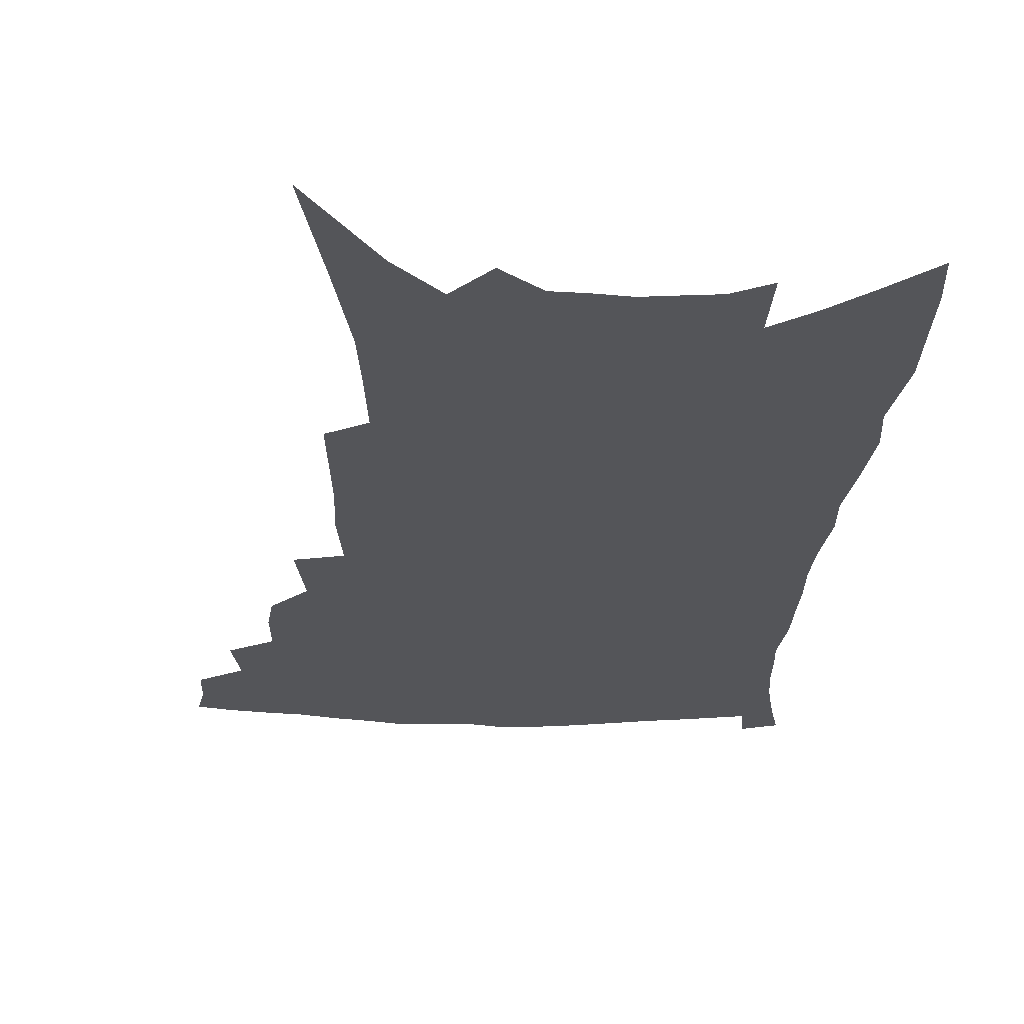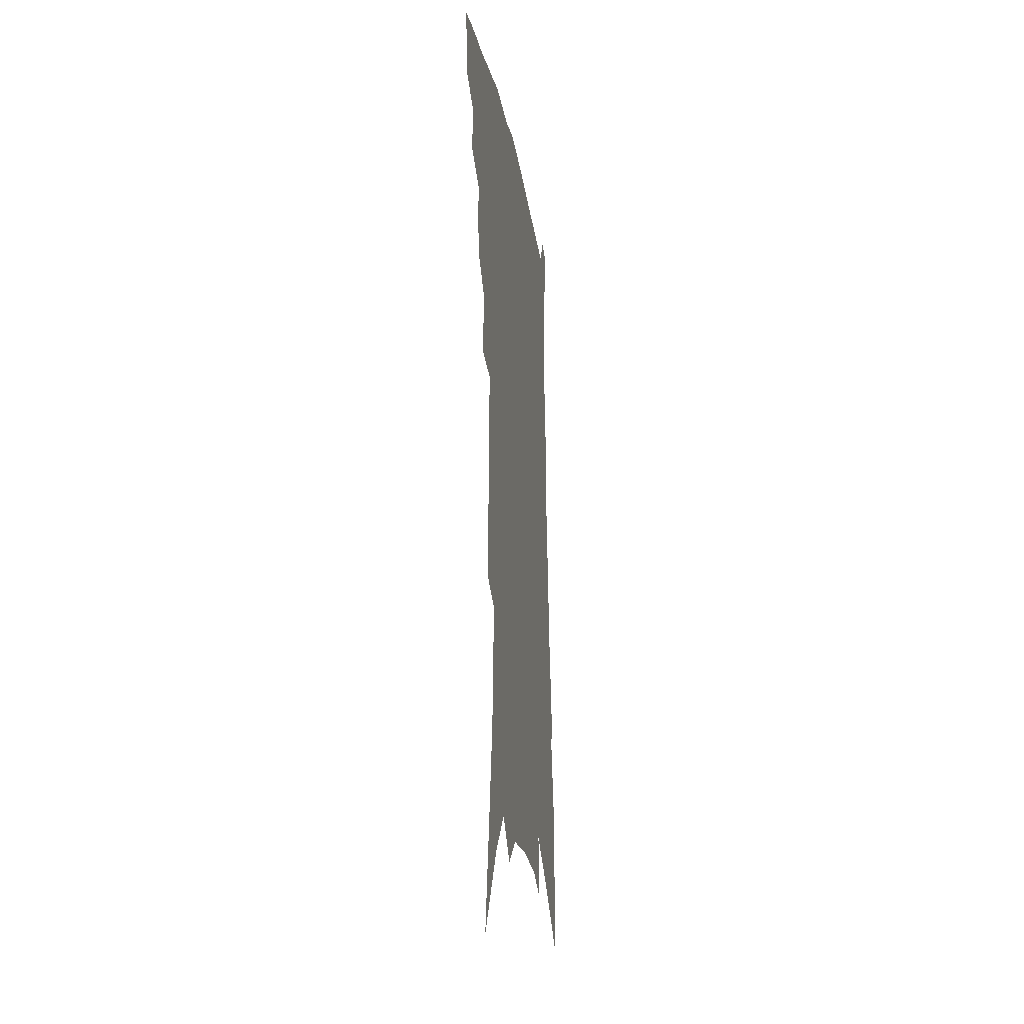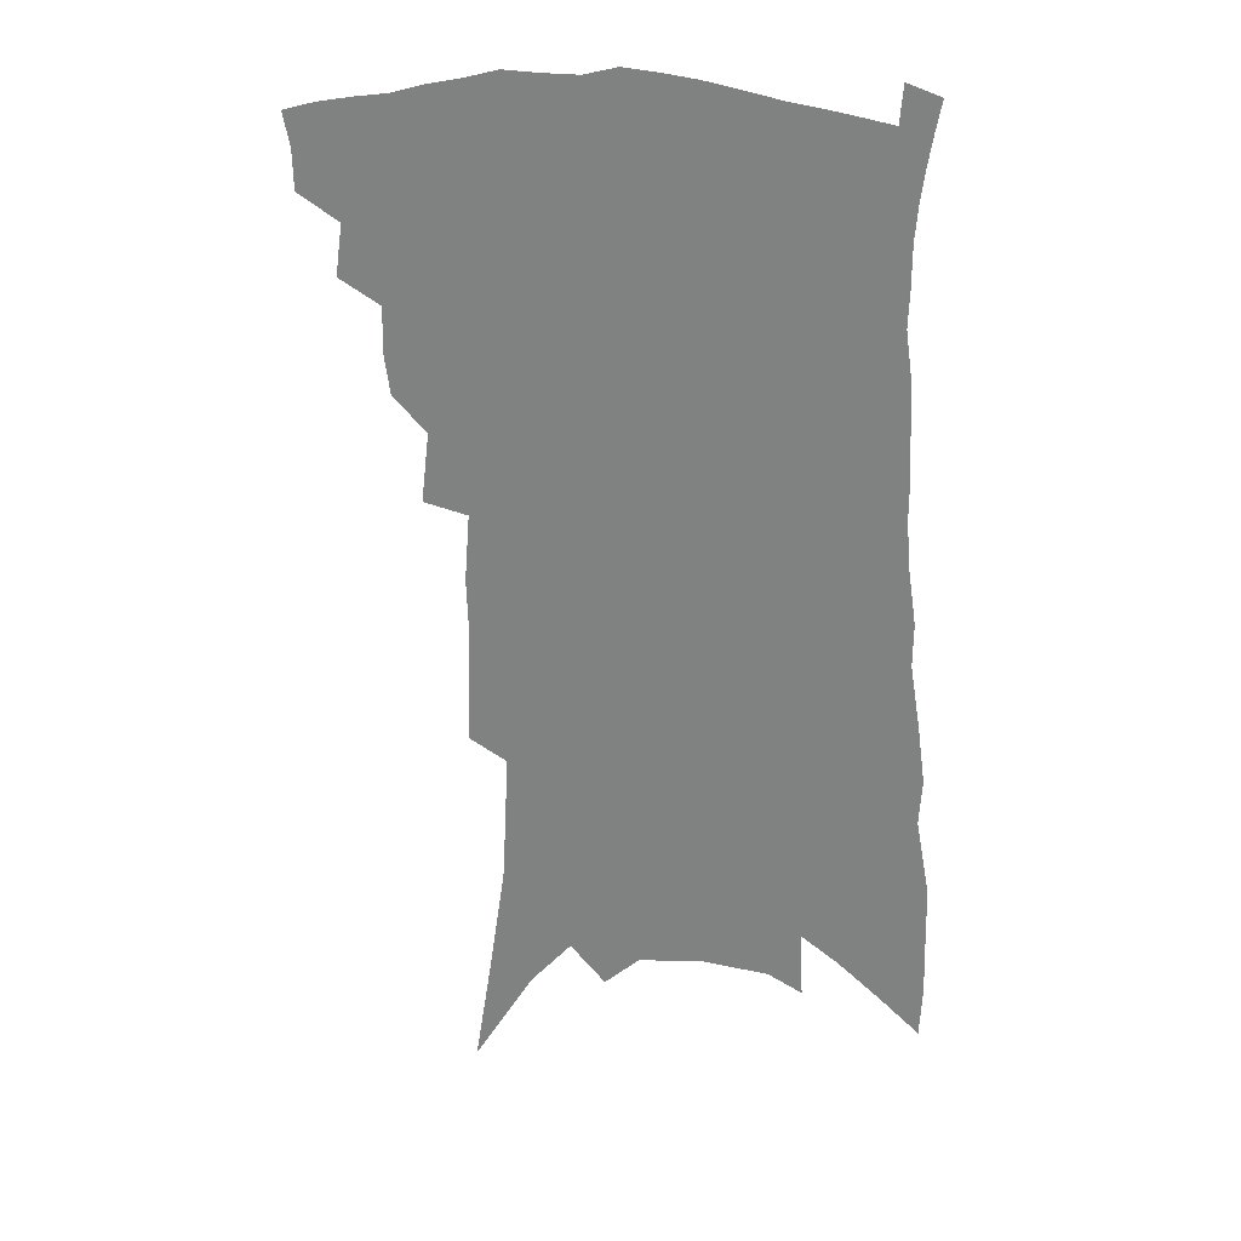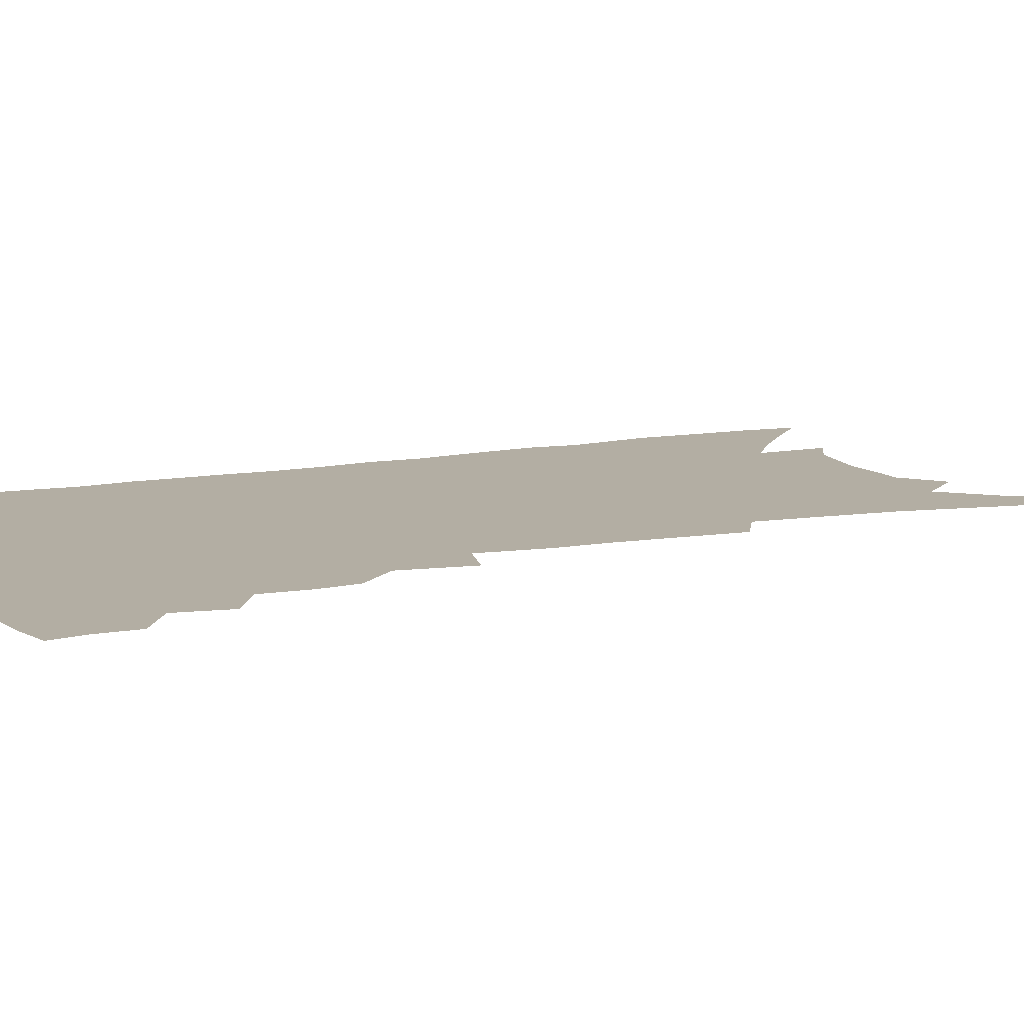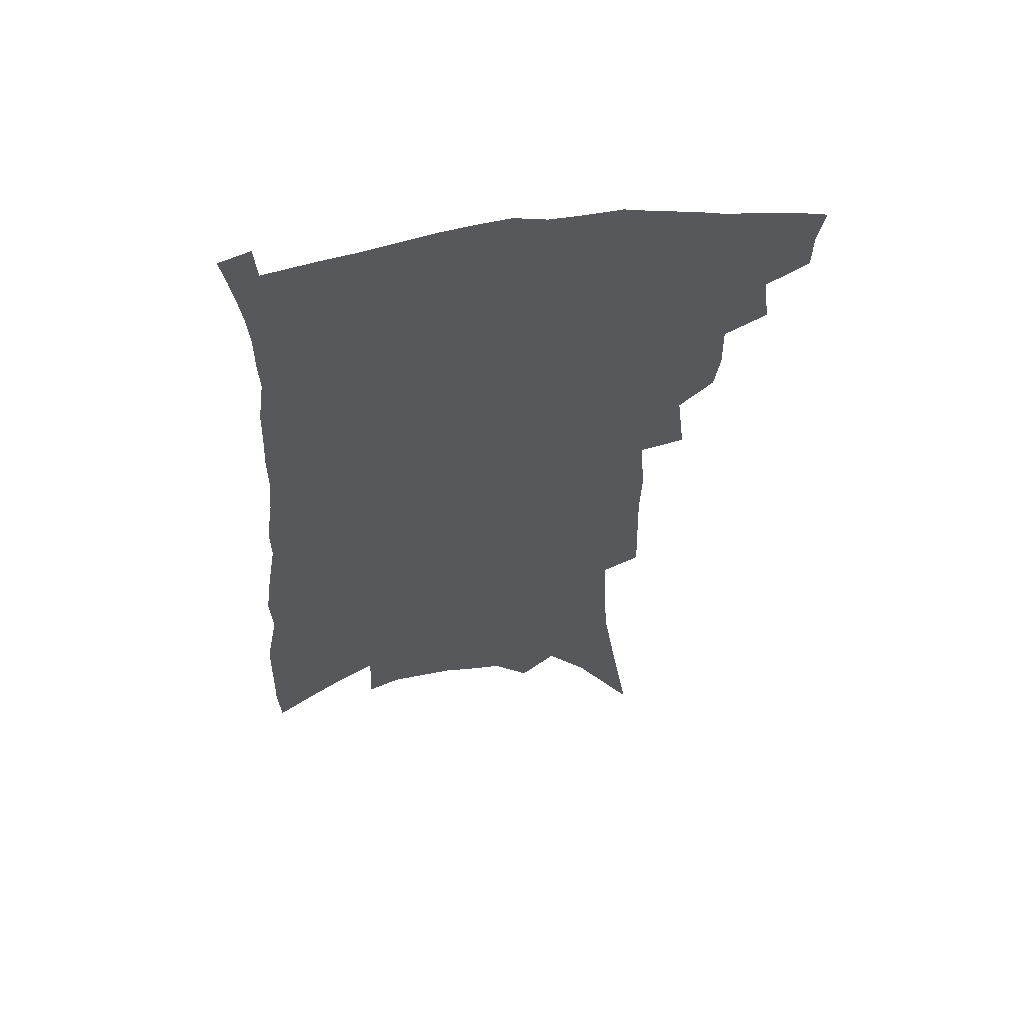
<metadata>
{"format":"obj","ext":"obj","renderer":"f3d","projection":"perspective","resolution":1024,"background":"white","views":[{"elev":-24.6,"azim":-0.7,"up":"+Z"},{"elev":-26.2,"azim":-80.4,"up":"+Y"},{"elev":27.2,"azim":12.9,"up":"+Y"},{"elev":11.0,"azim":-112.2,"up":"+Z"},{"elev":59.0,"azim":170.6,"up":"+Y"}]}
</metadata>
<code>
v 464.4 389.5 0
v 464.1 403.6 0
v 461.6 415.8 0
v 476.9 361.9 0
v 479.4 380.3 0
v 477.4 392.8 0
v 476.4 405.8 0
v 473.2 419.2 0
v 493.6 322.7 0
v 491.6 336.6 0
v 491.8 353.3 0
v 493.3 370.8 0
v 492.1 383.6 0
v 490.3 395.9 0
v 488.3 408 0
v 485.2 421.5 0
v 502.9 285 0
v 505.7 310 0
v 506.7 330.3 0
v 506.3 345.2 0
v 506.5 361 0
v 505.6 373.9 0
v 504.3 386.3 0
v 502.5 398.2 0
v 500.2 410.3 0
v 497.5 423.4 0
v 516.6 195.6 0
v 517.2 217.6 0
v 517.8 239 0
v 517.1 257.3 0
v 518.8 281.6 0
v 518.7 300.5 0
v 518.8 318.4 0
v 517.8 332.4 0
v 517.9 347.6 0
v 518.3 363.3 0
v 517.6 376.3 0
v 516.2 388.4 0
v 514.5 400.2 0
v 512.4 412 0
v 509.2 426.9 0
v 515.8 60.06 0
v 522.3 102.4 0
v 527.8 140.2 0
v 529.1 165 0
v 530 188.3 0
v 531.5 213.6 0
v 531.5 233.7 0
v 531.2 252.7 0
v 531.2 272.1 0
v 531.4 291.1 0
v 531.5 309.1 0
v 532.2 326.5 0
v 532 340.6 0
v 530.7 352.9 0
v 530.7 366.9 0
v 529.5 378.6 0
v 527.9 390.3 0
v 526.1 402.3 0
v 524.1 414.4 0
v 521.2 429.5 0
v 537.6 96.68 0
v 540.4 128.8 0
v 542.6 157.8 0
v 543.2 180.6 0
v 542.9 200.9 0
v 544.5 226.9 0
v 543.4 243.2 0
v 543 261 0
v 543.1 279.7 0
v 542.5 295.5 0
v 543 313.9 0
v 542.9 327.9 0
v 543.1 343.3 0
v 542.5 356 0
v 542 368.4 0
v 541.8 380.8 0
v 539.7 392.2 0
v 538.3 403.9 0
v 536.1 417 0
v 533.1 432.9 0
v 552.3 113.8 0
v 555.4 147.9 0
v 556.1 172.2 0
v 555.2 190.6 0
v 555.6 213.6 0
v 555.8 234.9 0
v 555 251.3 0
v 554.9 269.8 0
v 553.9 284 0
v 553.7 300.3 0
v 553.4 314.8 0
v 554.1 331.7 0
v 554.1 345.7 0
v 553.6 357.9 0
v 553.1 369.7 0
v 552.9 382.1 0
v 551.8 393.3 0
v 550.8 404.6 0
v 548.7 417.6 0
v 546.1 432.5 0
v 565 99.9 0
v 566.7 131.1 0
v 567.2 155.7 0
v 567.4 179.4 0
v 566.8 199.3 0
v 566.5 219.6 0
v 566 238.3 0
v 565.5 255.4 0
v 565.3 272.5 0
v 564.9 288.6 0
v 564.5 303.6 0
v 565.1 321 0
v 564.5 333 0
v 565.1 348.4 0
v 564.6 359.5 0
v 564.7 372 0
v 564 383.1 0
v 563 394.3 0
v 562.3 405.7 0
v 561 417.9 0
v 558.7 432.7 0
v 578 111.8 0
v 578.5 138.2 0
v 578.6 162.9 0
v 578 181.6 0
v 577.4 202.1 0
v 577 224.4 0
v 576.6 244.7 0
v 575.8 258.7 0
v 575.8 275.7 0
v 575.3 290.5 0
v 575.1 305.4 0
v 575.4 322.7 0
v 575.6 336.8 0
v 575.5 348.9 0
v 575.4 360.7 0
v 575.7 373.3 0
v 575 383.9 0
v 574.8 395.1 0
v 573.8 406.7 0
v 572.8 419 0
v 570.5 435.9 0
v 589.5 112.8 0
v 589.7 142.1 0
v 589.3 164.2 0
v 588.7 184.9 0
v 588.1 206.2 0
v 587.6 221.6 0
v 586.2 248.9 0
v 586.2 262.2 0
v 586.1 276.9 0
v 585.8 293 0
v 585.5 307.7 0
v 585.6 323.6 0
v 585.8 337.6 0
v 585.9 349.6 0
v 585.9 361 0
v 586.1 373.4 0
v 586.2 384.4 0
v 586.1 395.5 0
v 585.8 406.7 0
v 584.6 420 0
v 583.1 434.8 0
v 601.1 114.6 0
v 600.7 142.6 0
v 600.1 164.8 0
v 599.4 186.9 0
v 598.6 206.9 0
v 598.1 222.4 0
v 597.8 240.4 0
v 597 257.5 0
v 596.3 277.6 0
v 595.9 294.1 0
v 595.7 308.7 0
v 595.7 323.9 0
v 595.9 336.2 0
v 596.2 350.2 0
v 596.5 361.8 0
v 596.9 373.6 0
v 597.3 384.6 0
v 597.3 395.6 0
v 597.2 407.1 0
v 596.7 419.7 0
v 595.8 433.3 0
v 612.8 113.7 0
v 611.9 141.8 0
v 611.3 162.2 0
v 610.2 185 0
v 609.3 205 0
v 608.5 225.5 0
v 607.9 243.5 0
v 607 262.6 0
v 606.5 277 0
v 606 293.9 0
v 605.8 308.4 0
v 605.9 322.4 0
v 606 336.8 0
v 606.4 349.2 0
v 606.8 362 0
v 607.4 373.5 0
v 608.1 384.3 0
v 609 395.2 0
v 609.6 406 0
v 609.3 418 0
v 608.9 430.9 0
v 624.6 112.8 0
v 623.7 136.3 0
v 622.4 160.8 0
v 621.5 181.1 0
v 620.2 203.1 0
v 618.9 224.7 0
v 618.1 242.8 0
v 617.4 259.5 0
v 616.7 276.3 0
v 616.6 290.7 0
v 616.1 306.3 0
v 616.4 319.6 0
v 615.8 337 0
v 616.5 348.5 0
v 616.8 361.7 0
v 617.8 372.3 0
v 618.7 383.6 0
v 619.6 394.5 0
v 620.6 405.3 0
v 621.4 416.3 0
v 621.6 428.4 0
v 637.1 106.6 0
v 635.8 130.9 0
v 634.9 152.9 0
v 632.9 177.8 0
v 631.4 199.2 0
v 629.8 220.8 0
v 629.2 237.8 0
v 629.5 252.2 0
v 627 273.9 0
v 627 288.1 0
v 626.4 303.5 0
v 627.5 315.1 0
v 626.9 331.8 0
v 627.2 345 0
v 626.8 359.9 0
v 628.2 370.7 0
v 629.1 383.8 0
v 630.2 393.7 0
v 631.3 404.3 0
v 632.6 414.9 0
v 633.2 426.8 0
v 649.3 121.5 0
v 647 147.6 0
v 645.7 169.3 0
v 644 191.4 0
v 642 213.2 0
v 640.5 232.7 0
v 640.2 249 0
v 639.5 265.8 0
v 638.3 283.1 0
v 638.3 297.4 0
v 637.5 314.1 0
v 637.5 328.2 0
v 638.6 340.4 0
v 638.4 354.8 0
v 638.8 368.1 0
v 639.1 381.8 0
v 640.4 392.6 0
v 642 403 0
v 643.3 413.7 0
v 644.5 425 0
v 663.9 109.4 0
v 662.1 133.7 0
v 660 157.5 0
v 658.5 179.2 0
v 656.4 201.1 0
v 654.6 221.4 0
v 653.1 240.2 0
v 652.2 257.7 0
v 651.3 274.4 0
v 649.6 292.3 0
v 649.2 307.6 0
v 650.6 320.2 0
v 649.4 336.9 0
v 648.7 352.3 0
v 649.4 365.4 0
v 650 378.1 0
v 651.2 390 0
v 652.5 401.6 0
v 654 412.3 0
v 655.6 423.1 0
v 656.7 436.4 0
v 679.2 95.88 0
v 680.1 114.7 0
v 679.6 135.6 0
v 679.2 155.6 0
v 674.3 182.8 0
v 675.4 199.1 0
v 672.6 220.5 0
v 669.1 242.3 0
v 669.3 257.9 0
v 666.5 277.6 0
v 665.1 294.7 0
v 665.1 309.5 0
v 664.4 325.5 0
v 663.9 340.9 0
v 661.4 359.4 0
v 661.9 372.6 0
v 662 387.1 0
v 663 399.5 0
v 664.6 410.6 0
v 666.4 421.3 0
v 668.6 432.4 0
f 5 6 1
f 1 6 2
f 6 7 2
f 2 7 3
f 7 8 3
f 11 12 4
f 4 12 5
f 12 13 5
f 5 13 6
f 13 14 6
f 6 14 7
f 14 15 7
f 7 15 8
f 15 16 8
f 18 19 9
f 9 19 10
f 19 20 10
f 10 20 11
f 20 21 11
f 11 21 12
f 21 22 12
f 12 22 13
f 22 23 13
f 13 23 14
f 23 24 14
f 14 24 15
f 24 25 15
f 15 25 16
f 25 26 16
f 31 32 17
f 17 32 18
f 32 33 18
f 18 33 19
f 33 34 19
f 19 34 20
f 34 35 20
f 20 35 21
f 35 36 21
f 21 36 22
f 36 37 22
f 22 37 23
f 37 38 23
f 23 38 24
f 38 39 24
f 24 39 25
f 39 40 25
f 25 40 26
f 40 41 26
f 46 47 27
f 27 47 28
f 47 48 28
f 28 48 29
f 48 49 29
f 29 49 30
f 49 50 30
f 30 50 31
f 50 51 31
f 31 51 32
f 51 52 32
f 32 52 33
f 52 53 33
f 33 53 34
f 53 54 34
f 34 54 35
f 54 55 35
f 35 55 36
f 55 56 36
f 36 56 37
f 56 57 37
f 37 57 38
f 57 58 38
f 38 58 39
f 58 59 39
f 39 59 40
f 59 60 40
f 40 60 41
f 60 61 41
f 42 62 43
f 62 63 43
f 43 63 44
f 63 64 44
f 44 64 45
f 64 65 45
f 45 65 46
f 65 66 46
f 46 66 47
f 66 67 47
f 47 67 48
f 67 68 48
f 48 68 49
f 68 69 49
f 49 69 50
f 69 70 50
f 50 70 51
f 70 71 51
f 51 71 52
f 71 72 52
f 52 72 53
f 72 73 53
f 53 73 54
f 73 74 54
f 54 74 55
f 74 75 55
f 55 75 56
f 75 76 56
f 56 76 57
f 76 77 57
f 57 77 58
f 77 78 58
f 58 78 59
f 78 79 59
f 59 79 60
f 79 80 60
f 60 80 61
f 80 81 61
f 62 82 63
f 82 83 63
f 63 83 64
f 83 84 64
f 64 84 65
f 84 85 65
f 65 85 66
f 85 86 66
f 66 86 67
f 86 87 67
f 67 87 68
f 87 88 68
f 68 88 69
f 88 89 69
f 69 89 70
f 89 90 70
f 70 90 71
f 90 91 71
f 71 91 72
f 91 92 72
f 72 92 73
f 92 93 73
f 73 93 74
f 93 94 74
f 74 94 75
f 94 95 75
f 75 95 76
f 95 96 76
f 76 96 77
f 96 97 77
f 77 97 78
f 97 98 78
f 78 98 79
f 98 99 79
f 79 99 80
f 99 100 80
f 80 100 81
f 100 101 81
f 102 103 82
f 82 103 83
f 103 104 83
f 83 104 84
f 104 105 84
f 84 105 85
f 105 106 85
f 85 106 86
f 106 107 86
f 86 107 87
f 107 108 87
f 87 108 88
f 108 109 88
f 88 109 89
f 109 110 89
f 89 110 90
f 110 111 90
f 90 111 91
f 111 112 91
f 91 112 92
f 112 113 92
f 92 113 93
f 113 114 93
f 93 114 94
f 114 115 94
f 94 115 95
f 115 116 95
f 95 116 96
f 116 117 96
f 96 117 97
f 117 118 97
f 97 118 98
f 118 119 98
f 98 119 99
f 119 120 99
f 99 120 100
f 120 121 100
f 100 121 101
f 121 122 101
f 102 123 103
f 123 124 103
f 103 124 104
f 124 125 104
f 104 125 105
f 125 126 105
f 105 126 106
f 126 127 106
f 106 127 107
f 127 128 107
f 107 128 108
f 128 129 108
f 108 129 109
f 129 130 109
f 109 130 110
f 130 131 110
f 110 131 111
f 131 132 111
f 111 132 112
f 132 133 112
f 112 133 113
f 133 134 113
f 113 134 114
f 134 135 114
f 114 135 115
f 135 136 115
f 115 136 116
f 136 137 116
f 116 137 117
f 137 138 117
f 117 138 118
f 138 139 118
f 118 139 119
f 139 140 119
f 119 140 120
f 140 141 120
f 120 141 121
f 141 142 121
f 121 142 122
f 142 143 122
f 123 144 124
f 144 145 124
f 124 145 125
f 145 146 125
f 125 146 126
f 146 147 126
f 126 147 127
f 147 148 127
f 127 148 128
f 148 149 128
f 128 149 129
f 149 150 129
f 129 150 130
f 150 151 130
f 130 151 131
f 151 152 131
f 131 152 132
f 152 153 132
f 132 153 133
f 153 154 133
f 133 154 134
f 154 155 134
f 134 155 135
f 155 156 135
f 135 156 136
f 156 157 136
f 136 157 137
f 157 158 137
f 137 158 138
f 158 159 138
f 138 159 139
f 159 160 139
f 139 160 140
f 160 161 140
f 140 161 141
f 161 162 141
f 141 162 142
f 162 163 142
f 142 163 143
f 163 164 143
f 144 165 145
f 165 166 145
f 145 166 146
f 166 167 146
f 146 167 147
f 167 168 147
f 147 168 148
f 168 169 148
f 148 169 149
f 169 170 149
f 149 170 150
f 170 171 150
f 150 171 151
f 171 172 151
f 151 172 152
f 172 173 152
f 152 173 153
f 173 174 153
f 153 174 154
f 174 175 154
f 154 175 155
f 175 176 155
f 155 176 156
f 176 177 156
f 156 177 157
f 177 178 157
f 157 178 158
f 178 179 158
f 158 179 159
f 179 180 159
f 159 180 160
f 180 181 160
f 160 181 161
f 181 182 161
f 161 182 162
f 182 183 162
f 162 183 163
f 183 184 163
f 163 184 164
f 184 185 164
f 165 186 166
f 186 187 166
f 166 187 167
f 187 188 167
f 167 188 168
f 188 189 168
f 168 189 169
f 189 190 169
f 169 190 170
f 190 191 170
f 170 191 171
f 191 192 171
f 171 192 172
f 192 193 172
f 172 193 173
f 193 194 173
f 173 194 174
f 194 195 174
f 174 195 175
f 195 196 175
f 175 196 176
f 196 197 176
f 176 197 177
f 197 198 177
f 177 198 178
f 198 199 178
f 178 199 179
f 199 200 179
f 179 200 180
f 200 201 180
f 180 201 181
f 201 202 181
f 181 202 182
f 202 203 182
f 182 203 183
f 203 204 183
f 183 204 184
f 204 205 184
f 184 205 185
f 205 206 185
f 186 207 187
f 207 208 187
f 187 208 188
f 208 209 188
f 188 209 189
f 209 210 189
f 189 210 190
f 210 211 190
f 190 211 191
f 211 212 191
f 191 212 192
f 212 213 192
f 192 213 193
f 213 214 193
f 193 214 194
f 214 215 194
f 194 215 195
f 215 216 195
f 195 216 196
f 216 217 196
f 196 217 197
f 217 218 197
f 197 218 198
f 218 219 198
f 198 219 199
f 219 220 199
f 199 220 200
f 220 221 200
f 200 221 201
f 221 222 201
f 201 222 202
f 222 223 202
f 202 223 203
f 223 224 203
f 203 224 204
f 224 225 204
f 204 225 205
f 225 226 205
f 205 226 206
f 226 227 206
f 207 228 208
f 228 229 208
f 208 229 209
f 229 230 209
f 209 230 210
f 230 231 210
f 210 231 211
f 231 232 211
f 211 232 212
f 232 233 212
f 212 233 213
f 233 234 213
f 213 234 214
f 234 235 214
f 214 235 215
f 235 236 215
f 215 236 216
f 236 237 216
f 216 237 217
f 237 238 217
f 217 238 218
f 238 239 218
f 218 239 219
f 239 240 219
f 219 240 220
f 240 241 220
f 220 241 221
f 241 242 221
f 221 242 222
f 242 243 222
f 222 243 223
f 243 244 223
f 223 244 224
f 244 245 224
f 224 245 225
f 245 246 225
f 225 246 226
f 246 247 226
f 226 247 227
f 247 248 227
f 229 249 230
f 249 250 230
f 230 250 231
f 250 251 231
f 231 251 232
f 251 252 232
f 232 252 233
f 252 253 233
f 233 253 234
f 253 254 234
f 234 254 235
f 254 255 235
f 235 255 236
f 255 256 236
f 236 256 237
f 256 257 237
f 237 257 238
f 257 258 238
f 238 258 239
f 258 259 239
f 239 259 240
f 259 260 240
f 240 260 241
f 260 261 241
f 241 261 242
f 261 262 242
f 242 262 243
f 262 263 243
f 243 263 244
f 263 264 244
f 244 264 245
f 264 265 245
f 245 265 246
f 265 266 246
f 246 266 247
f 266 267 247
f 247 267 248
f 267 268 248
f 249 269 250
f 269 270 250
f 250 270 251
f 270 271 251
f 251 271 252
f 271 272 252
f 252 272 253
f 272 273 253
f 253 273 254
f 273 274 254
f 254 274 255
f 274 275 255
f 255 275 256
f 275 276 256
f 256 276 257
f 276 277 257
f 257 277 258
f 277 278 258
f 258 278 259
f 278 279 259
f 259 279 260
f 279 280 260
f 260 280 261
f 280 281 261
f 261 281 262
f 281 282 262
f 262 282 263
f 282 283 263
f 263 283 264
f 283 284 264
f 264 284 265
f 284 285 265
f 265 285 266
f 285 286 266
f 266 286 267
f 286 287 267
f 267 287 268
f 287 288 268
f 269 290 270
f 290 291 270
f 270 291 271
f 291 292 271
f 271 292 272
f 292 293 272
f 272 293 273
f 293 294 273
f 273 294 274
f 294 295 274
f 274 295 275
f 295 296 275
f 275 296 276
f 296 297 276
f 276 297 277
f 297 298 277
f 277 298 278
f 298 299 278
f 278 299 279
f 299 300 279
f 279 300 280
f 300 301 280
f 280 301 281
f 301 302 281
f 281 302 282
f 302 303 282
f 282 303 283
f 303 304 283
f 283 304 284
f 304 305 284
f 284 305 285
f 305 306 285
f 285 306 286
f 306 307 286
f 286 307 287
f 307 308 287
f 287 308 288
f 308 309 288
f 288 309 289
f 309 310 289

</code>
